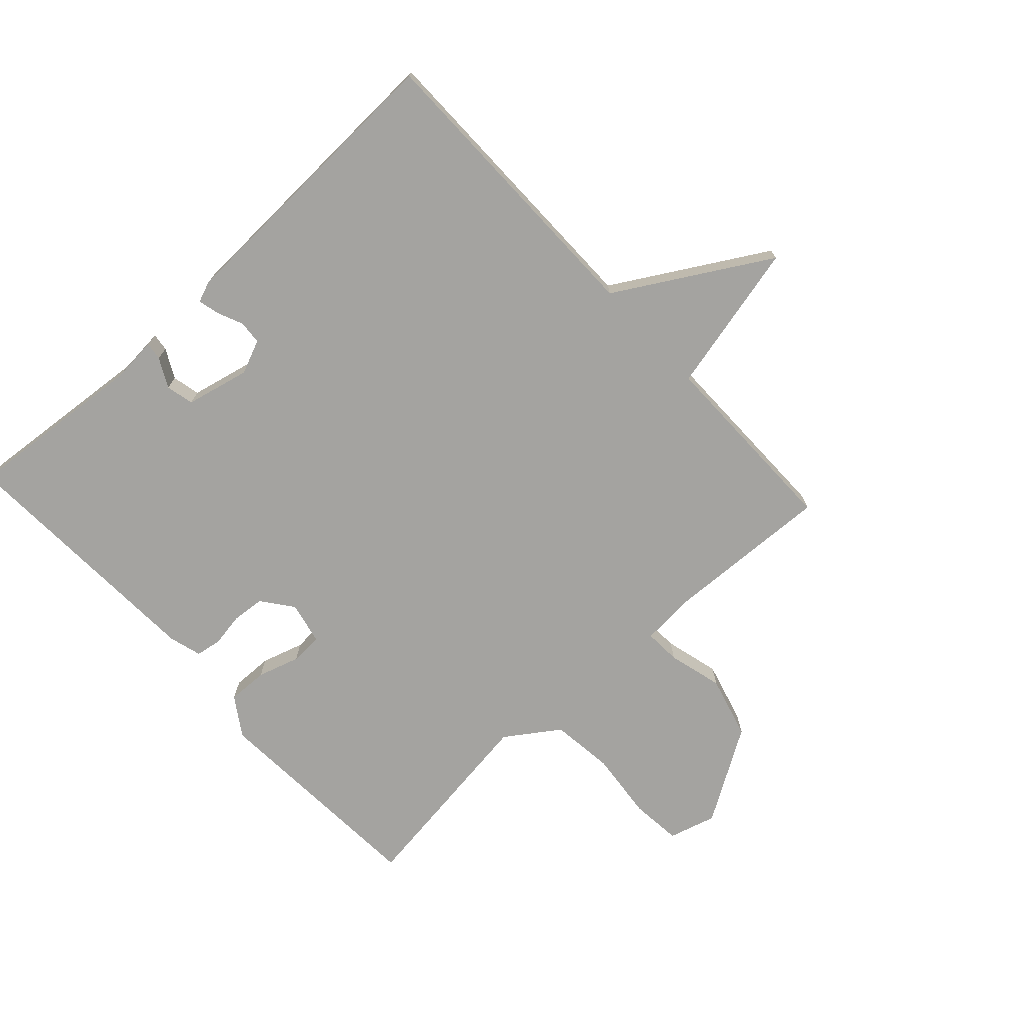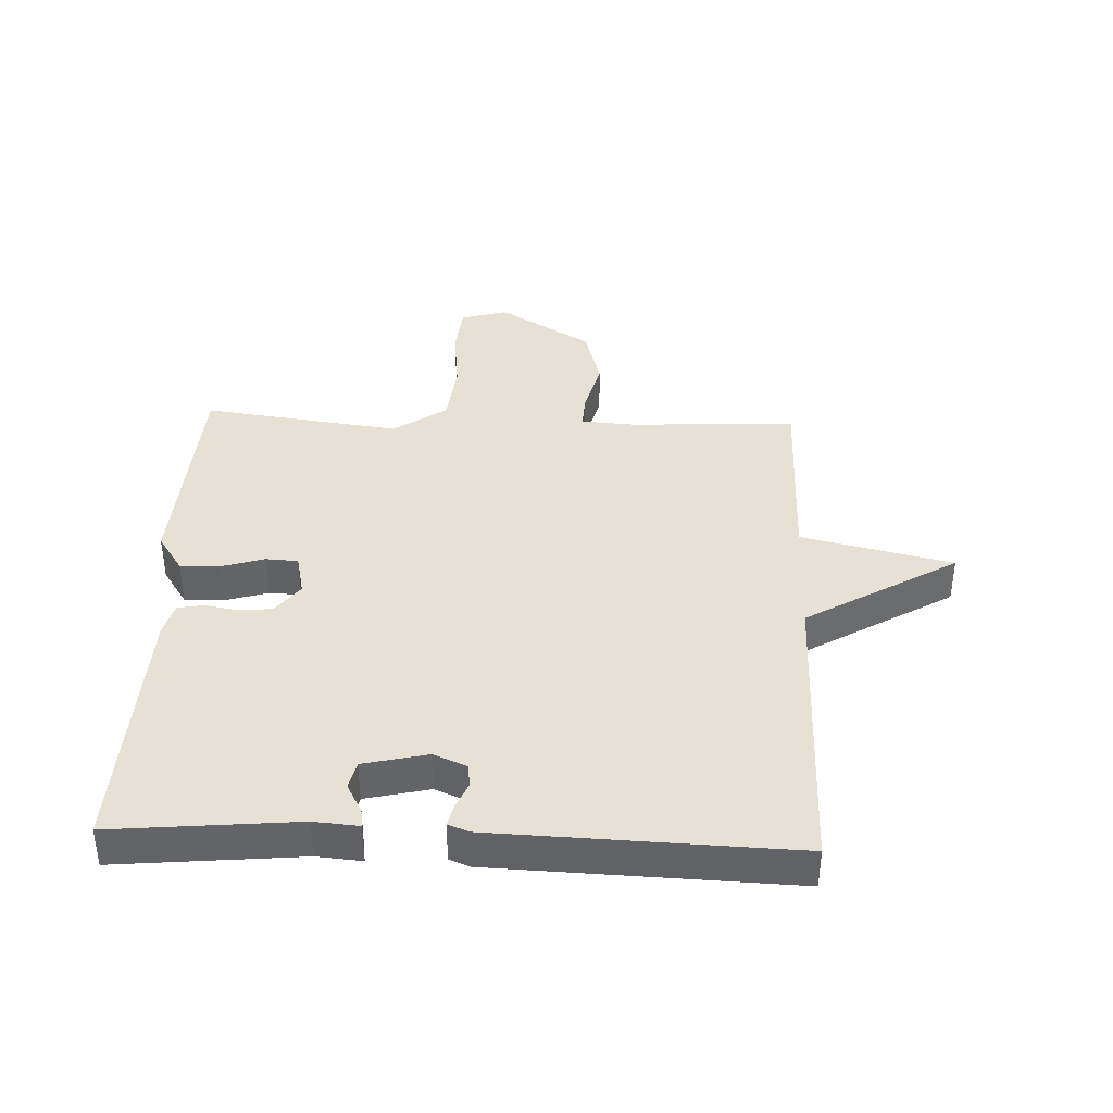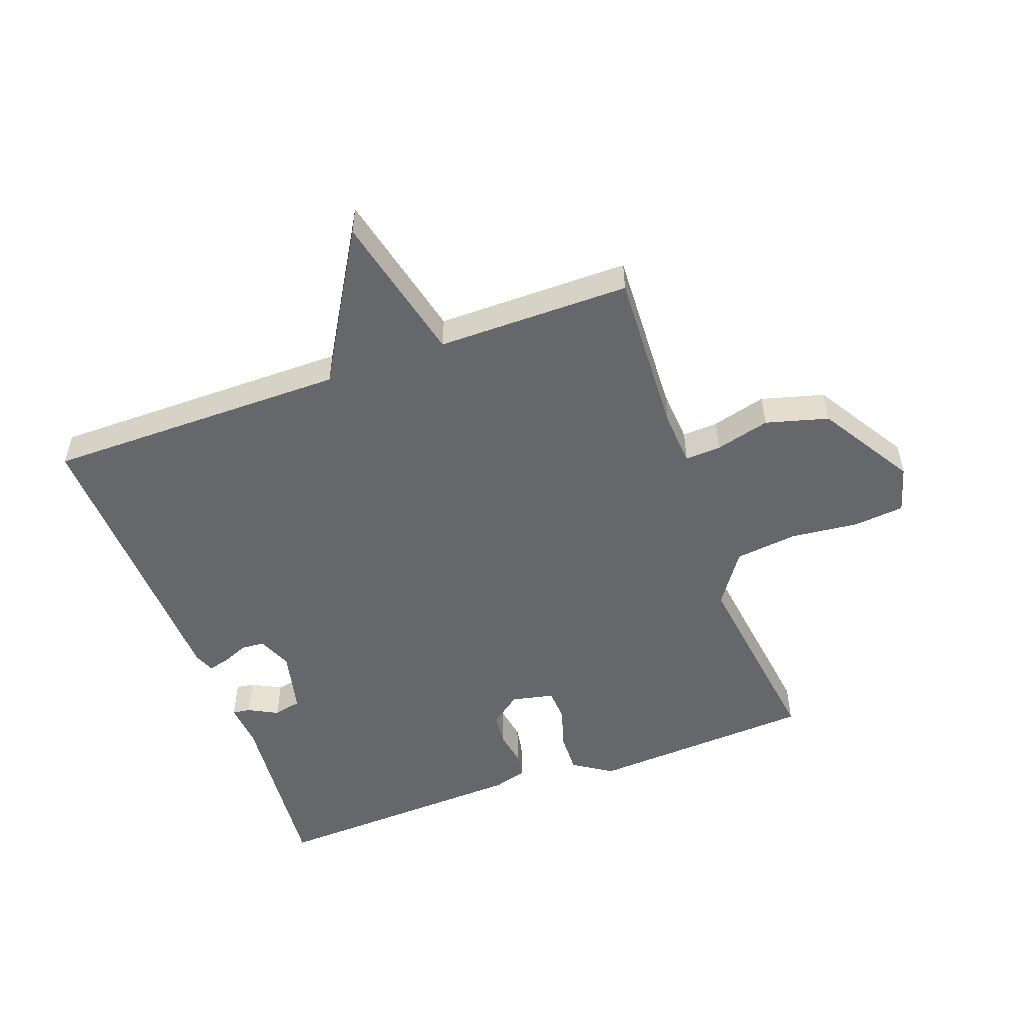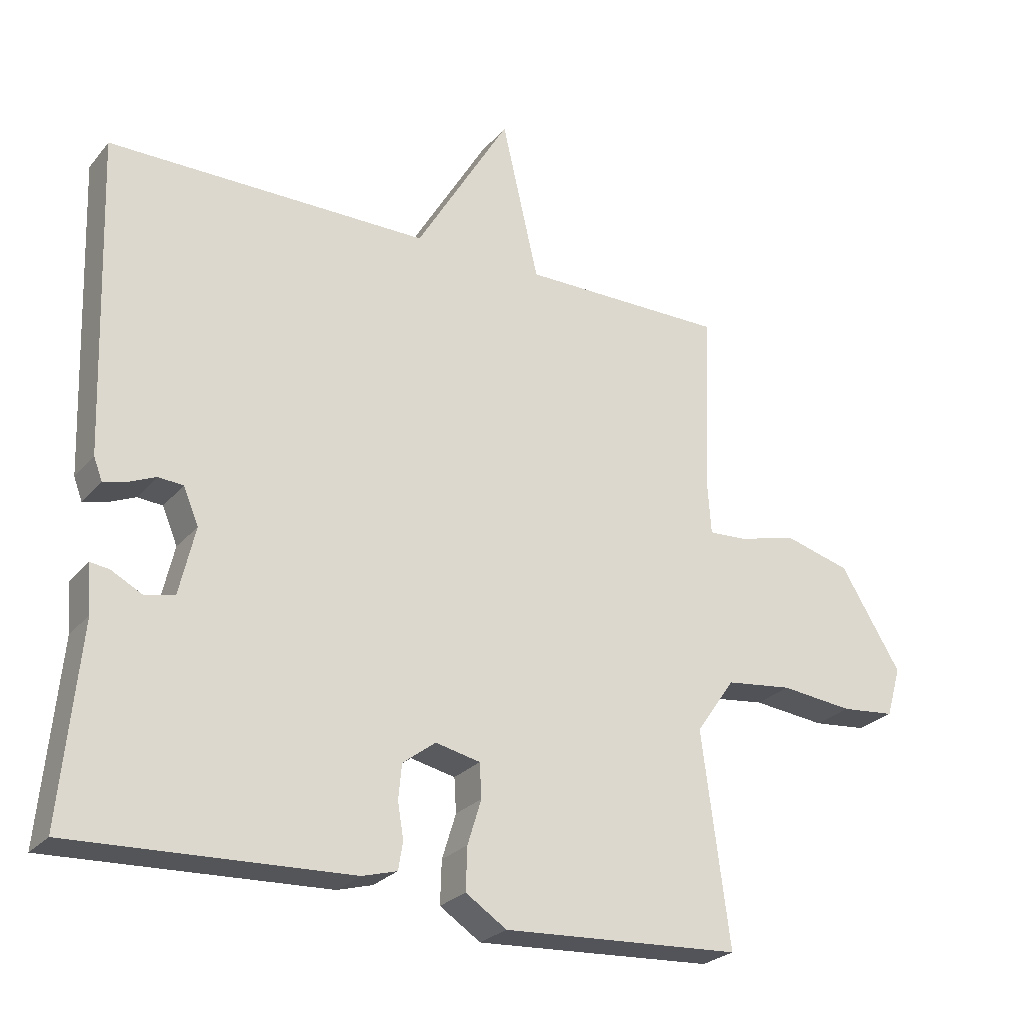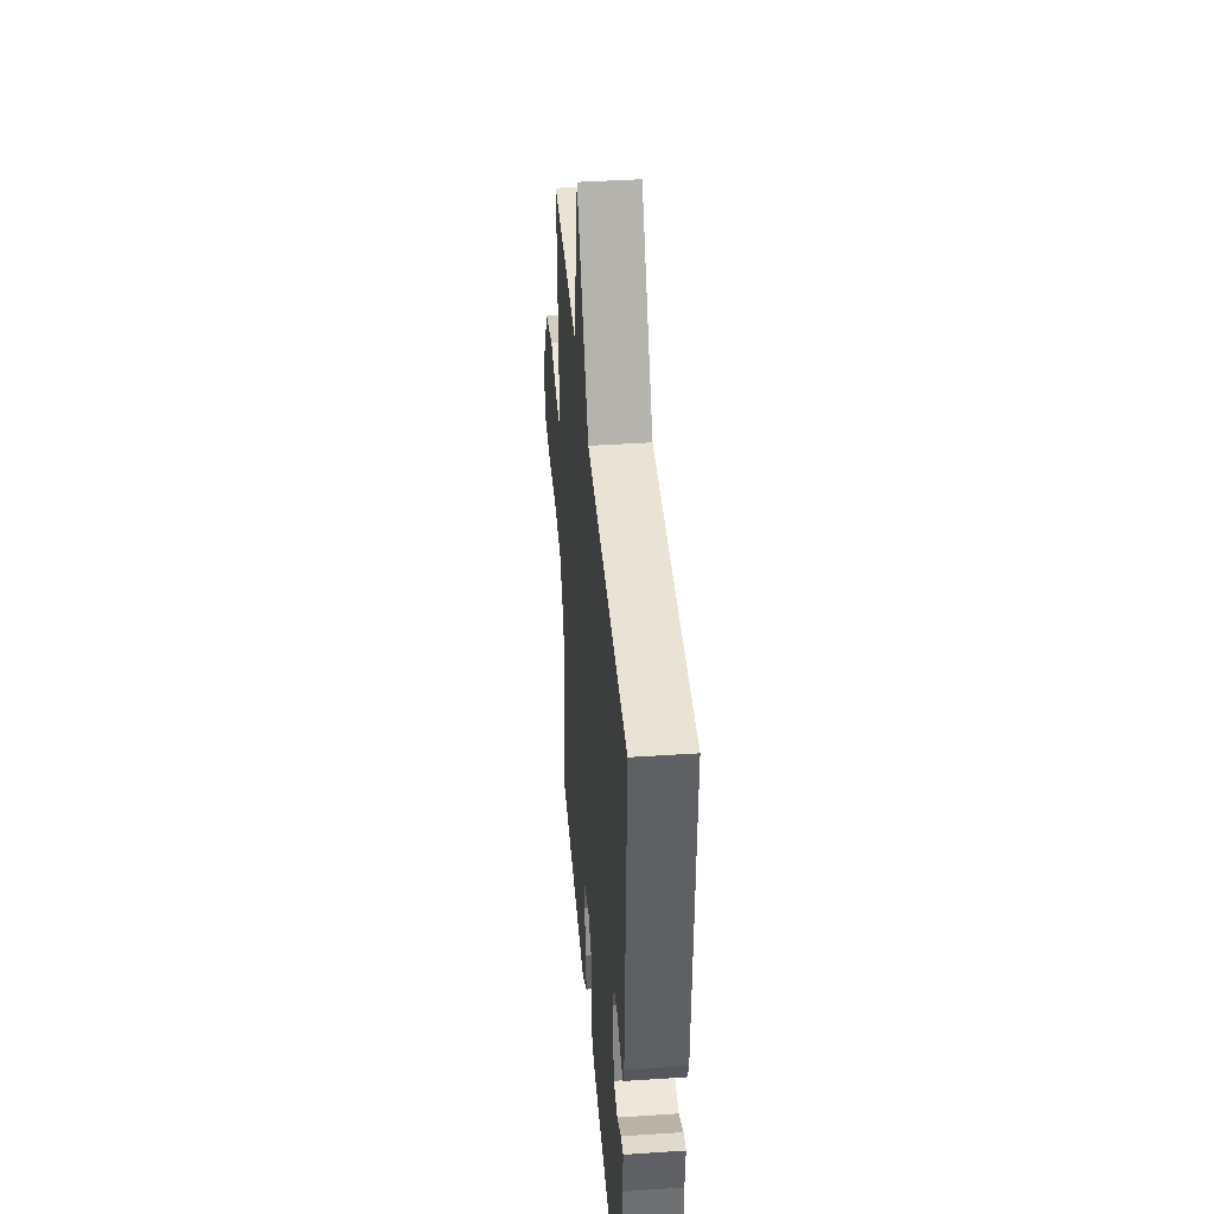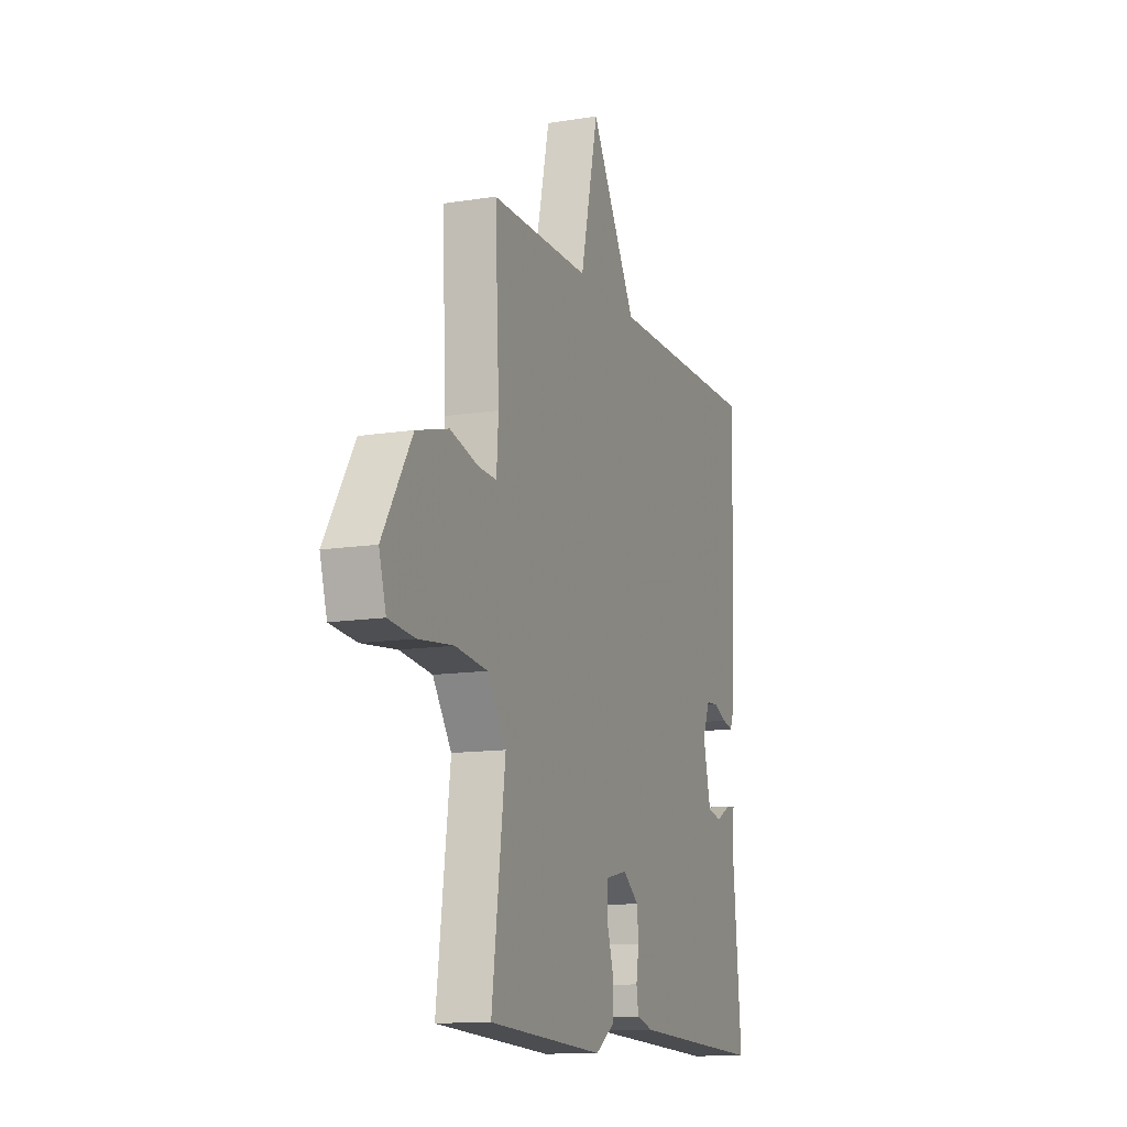
<metadata>
{"format":"obj","ext":"obj","renderer":"f3d","projection":"perspective","resolution":1024,"background":"white","views":[{"elev":-73.0,"azim":-47.2,"up":"+Y"},{"elev":39.0,"azim":-87.7,"up":"+Y"},{"elev":-52.1,"azim":20.1,"up":"+Y"},{"elev":-25.8,"azim":-30.4,"up":"+Z"},{"elev":41.0,"azim":-94.7,"up":"+Z"},{"elev":-12.6,"azim":110.3,"up":"+Z"}]}
</metadata>
<code>
v -0.5 0.07 -0.5
v -0.472 0.07 -0.204
v -0.478 0.07 -0.131
v -0.449 0.07 -0.135
v -0.402 0.07 -0.16
v -0.357 0.07 -0.15
v -0.333 0.07 -0.047
v -0.356 0.07 0.008
v -0.394 0.07 0.011
v -0.436 0.07 -0.007
v -0.47 0.07 -0.015
v -0.483 0.07 0.019
v -0.5 0.07 0.5
v -0.012 0.07 0.5
v 0.132 0.07 0.744
v 0.188 0.07 0.5
v 0.5 0.07 0.5
v 0.487 0.07 0.231
v 0.493 0.07 0.143
v 0.551 0.07 0.146
v 0.639 0.07 0.169
v 0.74 0.07 0.141
v 0.832 0.07 -0.01
v 0.81 0.07 -0.086
v 0.728 0.07 -0.094
v 0.618 0.07 -0.082
v 0.517 0.07 -0.094
v 0.458 0.07 -0.179
v 0.5 0.07 -0.5
v 0.137 0.07 -0.521
v 0.075 0.07 -0.48
v 0.077 0.07 -0.415
v 0.098 0.07 -0.347
v 0.095 0.07 -0.295
v 0.027 0.07 -0.28
v -0.023 0.07 -0.318
v -0.028 0.07 -0.371
v -0.019 0.07 -0.425
v -0.026 0.07 -0.467
v -0.079 0.07 -0.482
v -0.5 0 -0.5
v -0.472 0 -0.204
v -0.478 0 -0.131
v -0.449 0 -0.135
v -0.402 0 -0.16
v -0.357 0 -0.15
v -0.333 0 -0.047
v -0.356 0 0.008
v -0.394 0 0.011
v -0.436 0 -0.007
v -0.47 0 -0.015
v -0.483 0 0.019
v -0.5 0 0.5
v -0.012 0 0.5
v 0.132 0 0.744
v 0.188 0 0.5
v 0.5 0 0.5
v 0.487 0 0.231
v 0.493 0 0.143
v 0.551 0 0.146
v 0.639 0 0.169
v 0.74 0 0.141
v 0.832 0 -0.01
v 0.81 0 -0.086
v 0.728 0 -0.094
v 0.618 0 -0.082
v 0.517 0 -0.094
v 0.458 0 -0.179
v 0.5 0 -0.5
v 0.137 0 -0.521
v 0.075 0 -0.48
v 0.077 0 -0.415
v 0.098 0 -0.347
v 0.095 0 -0.295
v 0.027 0 -0.28
v -0.023 0 -0.318
v -0.028 0 -0.371
v -0.019 0 -0.425
v -0.026 0 -0.467
v -0.079 0 -0.482
f 40 1 2
f 39 40 2
f 38 39 2
f 37 38 2
f 36 37 2 3
f 31 32 33
f 30 31 33
f 29 30 33
f 28 29 33
f 27 28 33 34
f 24 25 26
f 23 24 26
f 22 23 26
f 21 22 26
f 20 21 26
f 19 20 26 27
f 16 17 18
f 16 18 19
f 14 15 16
f 27 34 35
f 19 27 35
f 16 19 35
f 14 16 35
f 12 13 14
f 11 12 14
f 10 11 14
f 9 10 14
f 3 4 5
f 36 3 5
f 36 5 6
f 35 36 6 7
f 14 35 7 8
f 8 9 14
f 42 41 80
f 42 80 79
f 42 79 78
f 42 78 77
f 43 42 77 76
f 73 72 71
f 73 71 70
f 73 70 69
f 73 69 68
f 74 73 68 67
f 66 65 64
f 66 64 63
f 66 63 62
f 66 62 61
f 66 61 60
f 67 66 60 59
f 58 57 56
f 59 58 56
f 56 55 54
f 75 74 67
f 75 67 59
f 75 59 56
f 75 56 54
f 54 53 52
f 54 52 51
f 54 51 50
f 54 50 49
f 45 44 43
f 45 43 76
f 46 45 76
f 47 46 76 75
f 48 47 75 54
f 54 49 48
f 1 41 42 2
f 2 42 43 3
f 3 43 44 4
f 4 44 45 5
f 5 45 46 6
f 6 46 47 7
f 7 47 48 8
f 8 48 49 9
f 9 49 50 10
f 10 50 51 11
f 11 51 52 12
f 12 52 53 13
f 13 53 54 14
f 14 54 55 15
f 15 55 56 16
f 16 56 57 17
f 17 57 58 18
f 18 58 59 19
f 19 59 60 20
f 20 60 61 21
f 21 61 62 22
f 22 62 63 23
f 23 63 64 24
f 24 64 65 25
f 25 65 66 26
f 26 66 67 27
f 27 67 68 28
f 28 68 69 29
f 29 69 70 30
f 30 70 71 31
f 31 71 72 32
f 32 72 73 33
f 33 73 74 34
f 34 74 75 35
f 35 75 76 36
f 36 76 77 37
f 37 77 78 38
f 38 78 79 39
f 39 79 80 40
f 40 80 41 1

</code>
